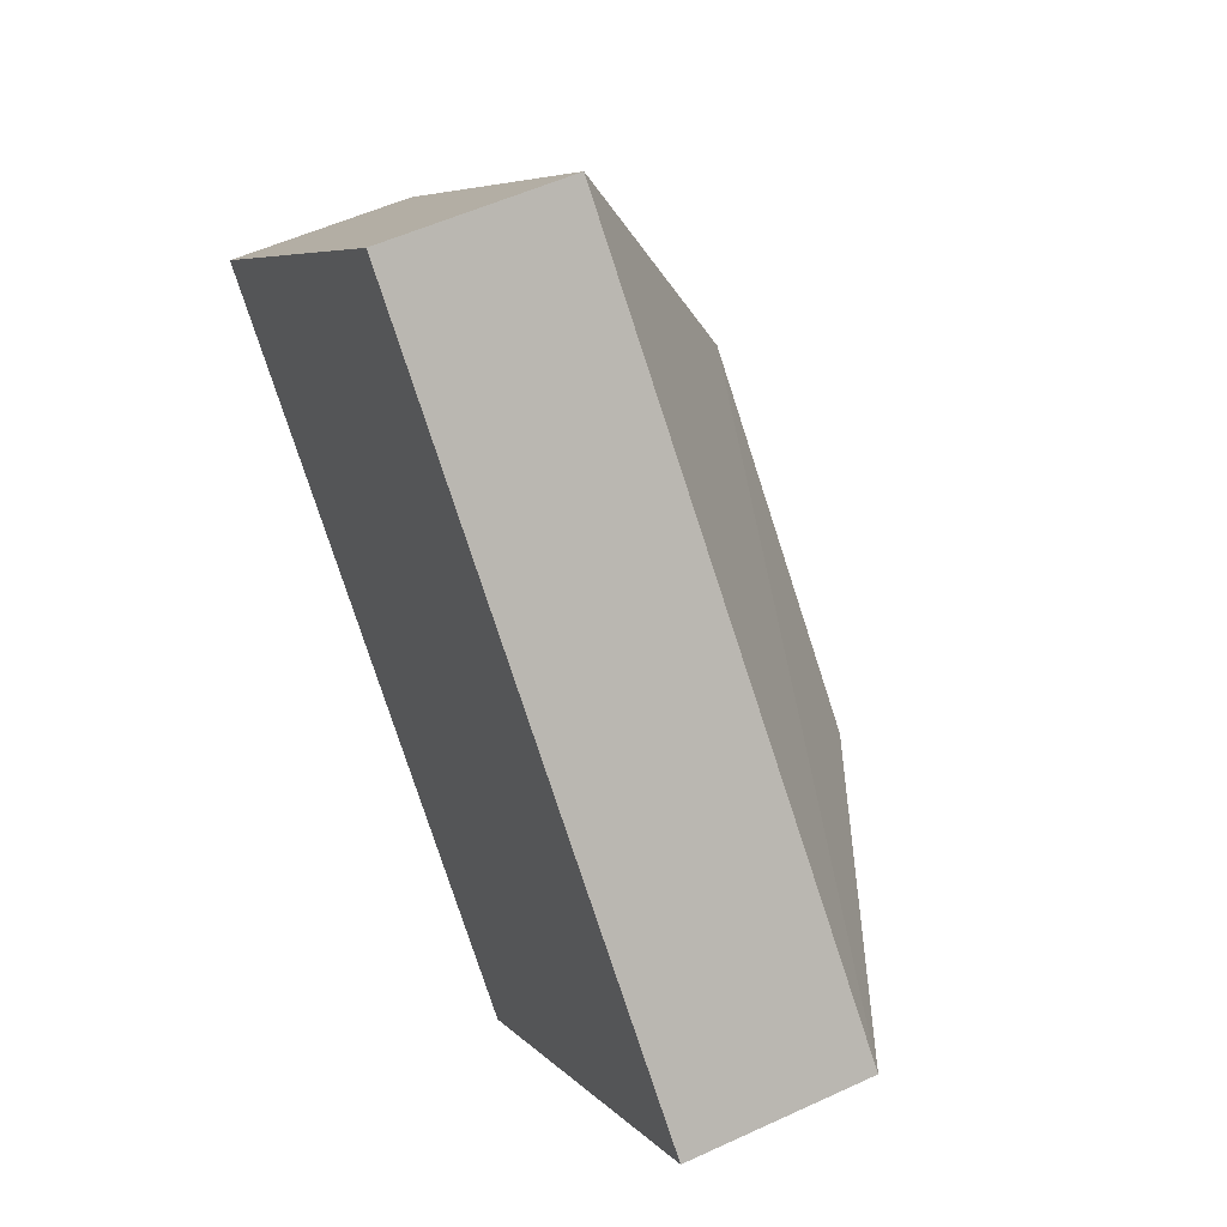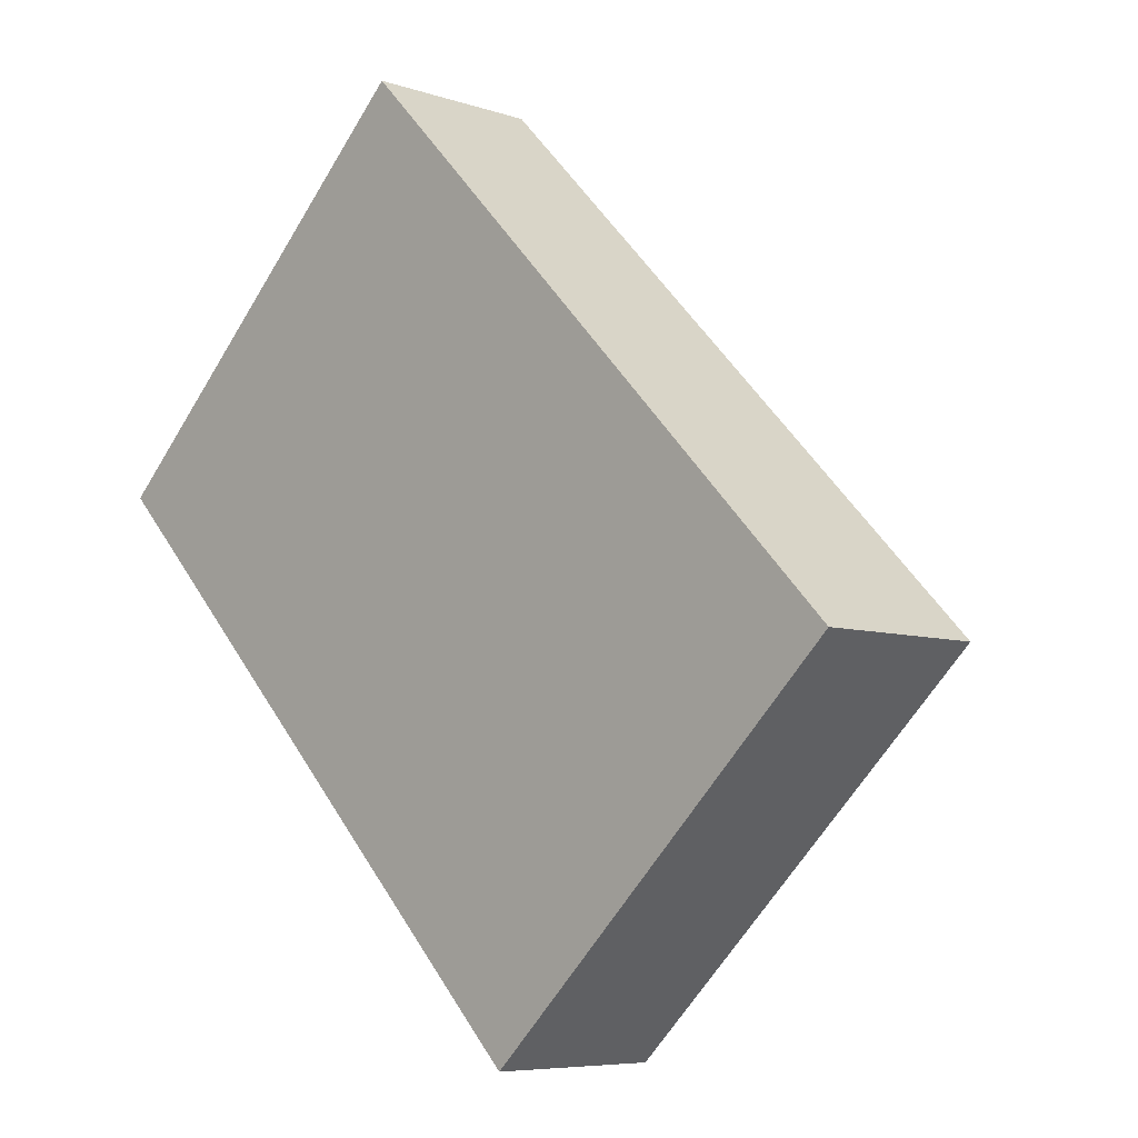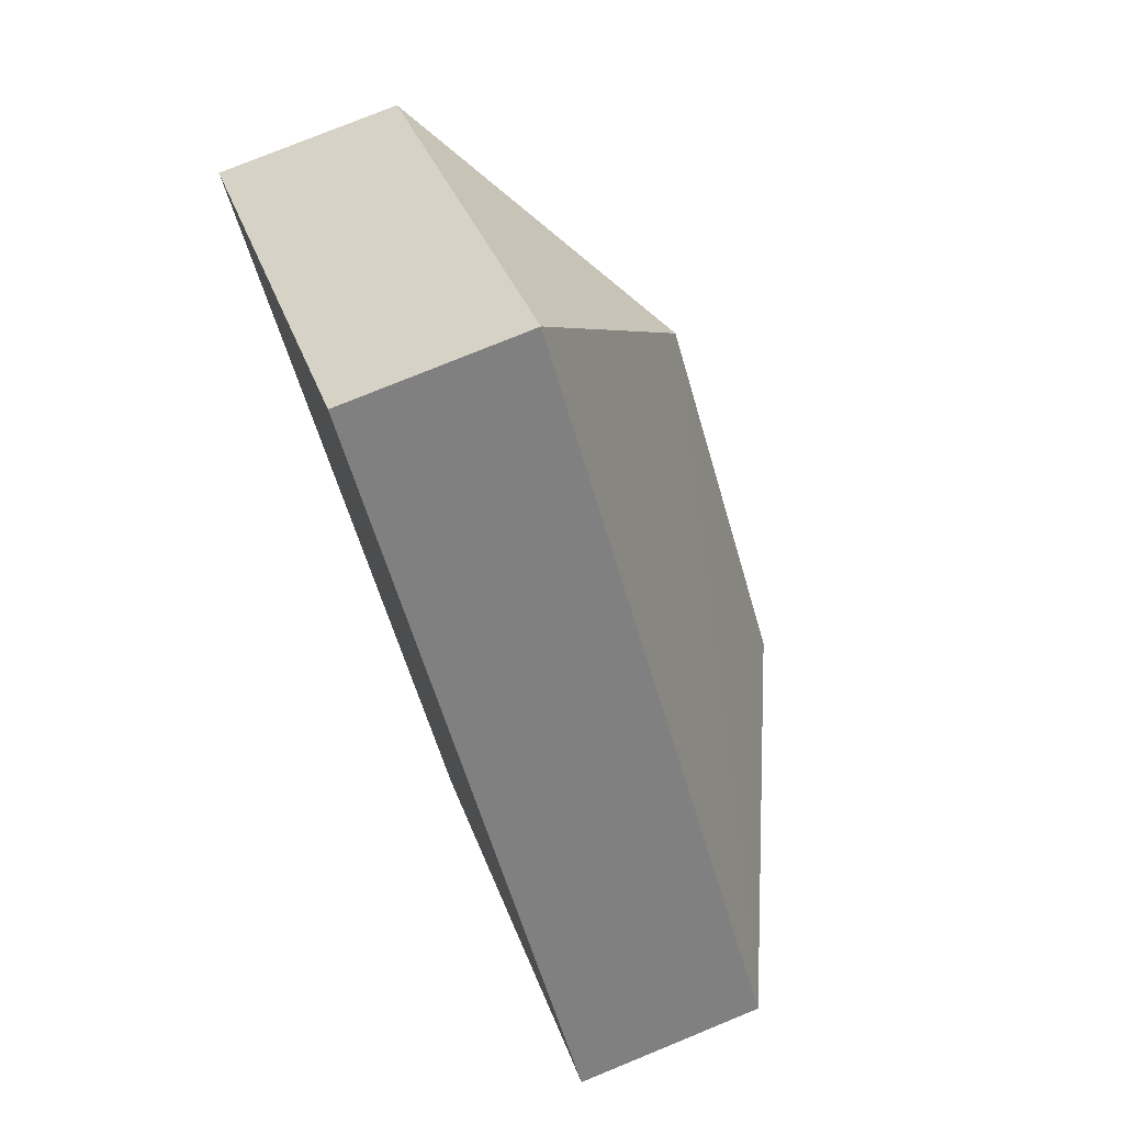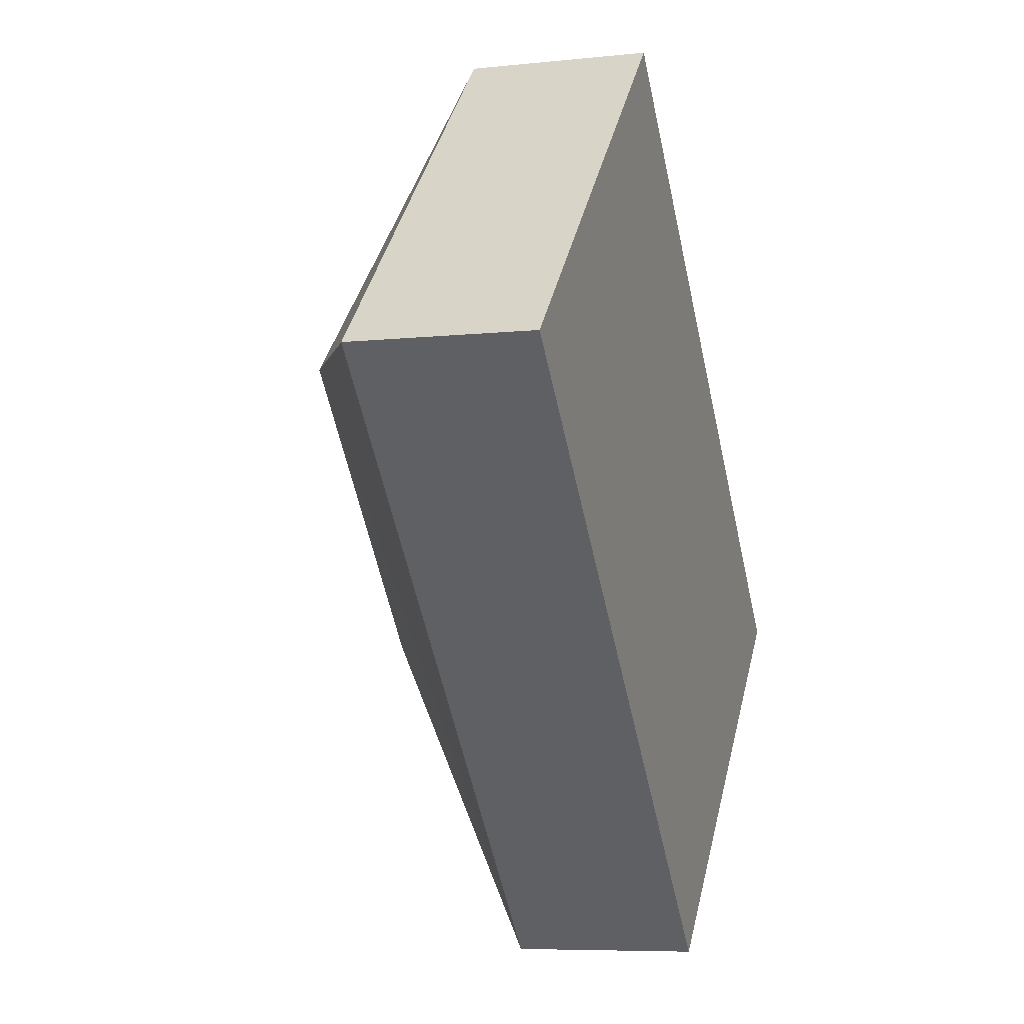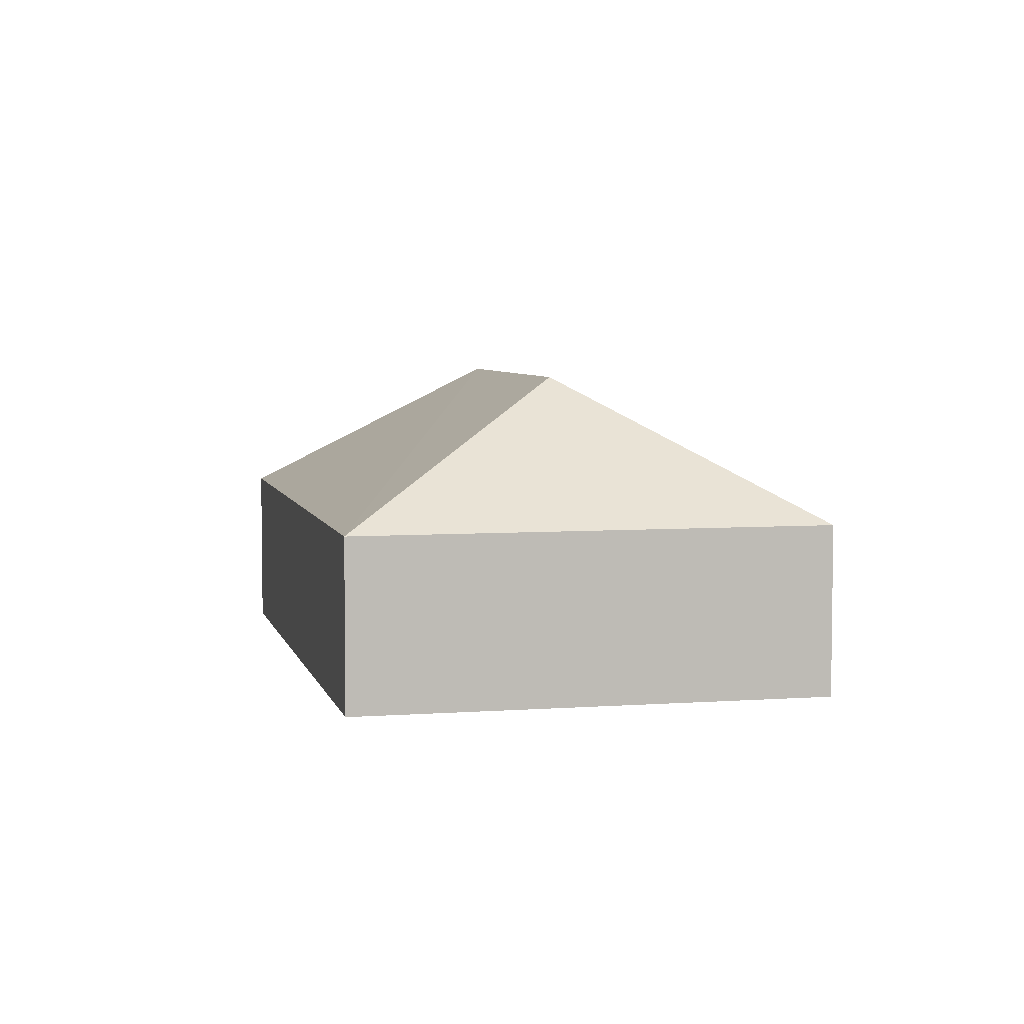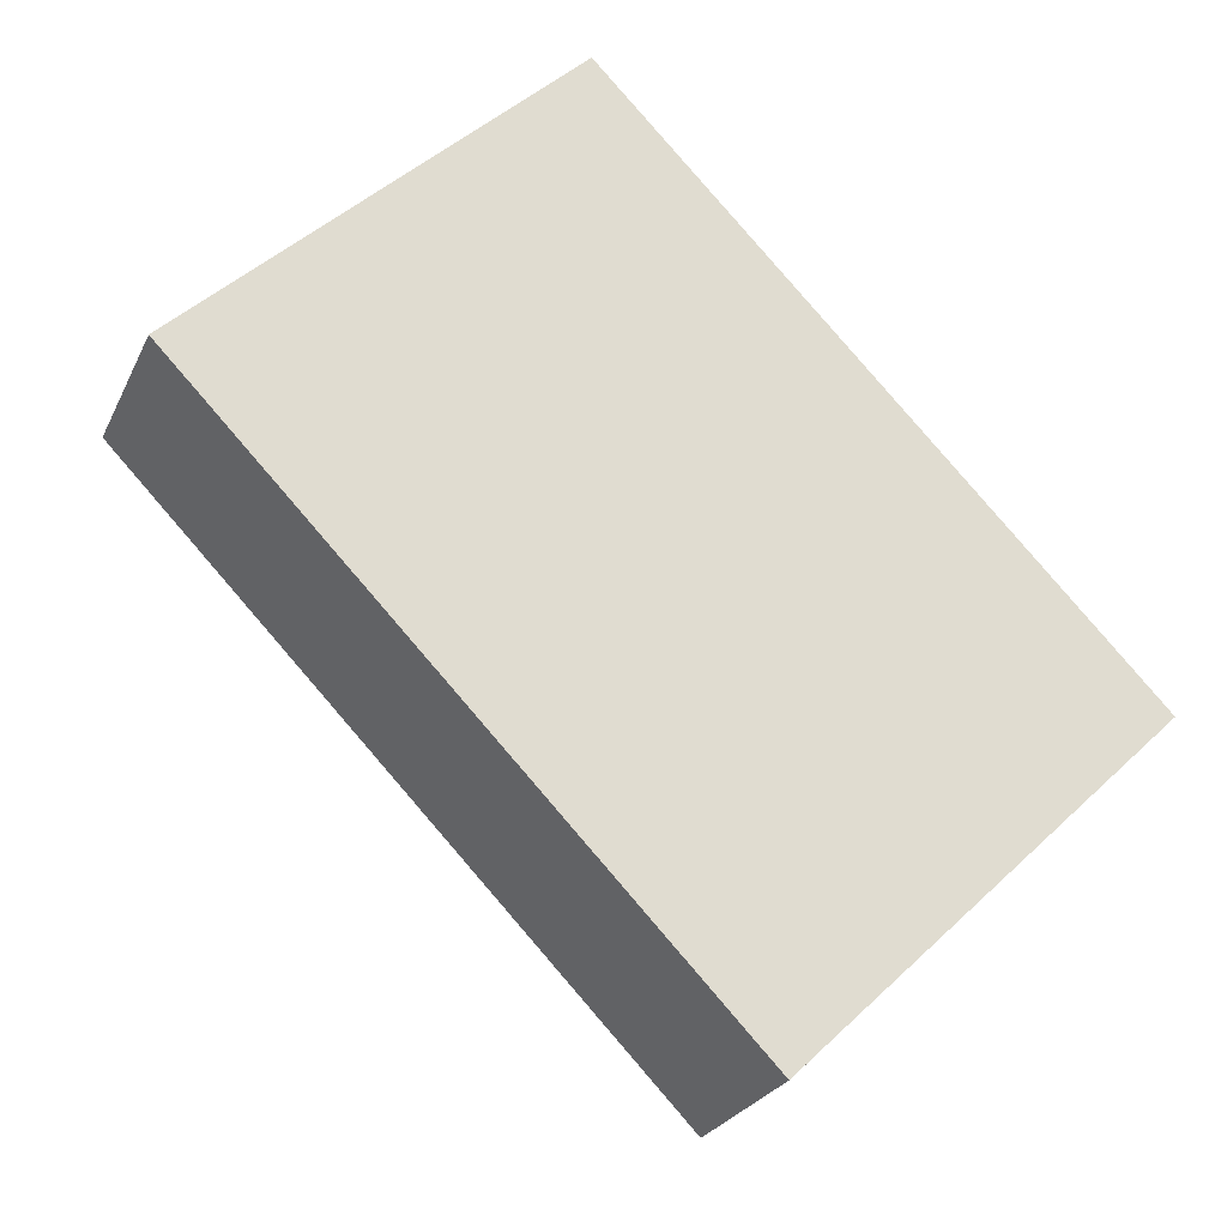
<metadata>
{"format":"obj","ext":"obj","renderer":"f3d","projection":"perspective","resolution":1024,"background":"white","views":[{"elev":52.9,"azim":63.5,"up":"+Z"},{"elev":-6.7,"azim":45.2,"up":"+Z"},{"elev":76.3,"azim":67.7,"up":"+Z"},{"elev":-7.1,"azim":-72.7,"up":"+Z"},{"elev":5.3,"azim":123.1,"up":"+Y"},{"elev":-25.0,"azim":-20.4,"up":"+Z"}]}
</metadata>
<code>
v -198.5 -3.263 -192.5
v -198 -4.659 -189.6
v -193 -4.659 -194.7
v -196.1 -3.263 -195
v -196.5 -4.659 -198
v -201.5 -4.659 -192.9
g CityEngineMaterial_4
f 1 2 3 4
f 1 4 5 6
f 5 4 3
f 2 1 6
v -198 -4.659 -189.6
v -198 -6.346 -189.6
v -193 -6.346 -194.7
v -193 -4.659 -194.7
v -196.5 -6.346 -198
v -196.5 -4.659 -198
v -201.5 -6.346 -192.9
v -201.5 -4.659 -192.9
g CityEngineMaterial_75
f 7 8 9 10
f 10 9 11 12
f 12 11 13 14
f 14 13 8 7
v -198 -6.346 -189.6
v -201.5 -6.346 -192.9
v -196.5 -6.346 -198
v -193 -6.346 -194.7
g CityEngineMaterial_74
f 15 16 17 18

</code>
